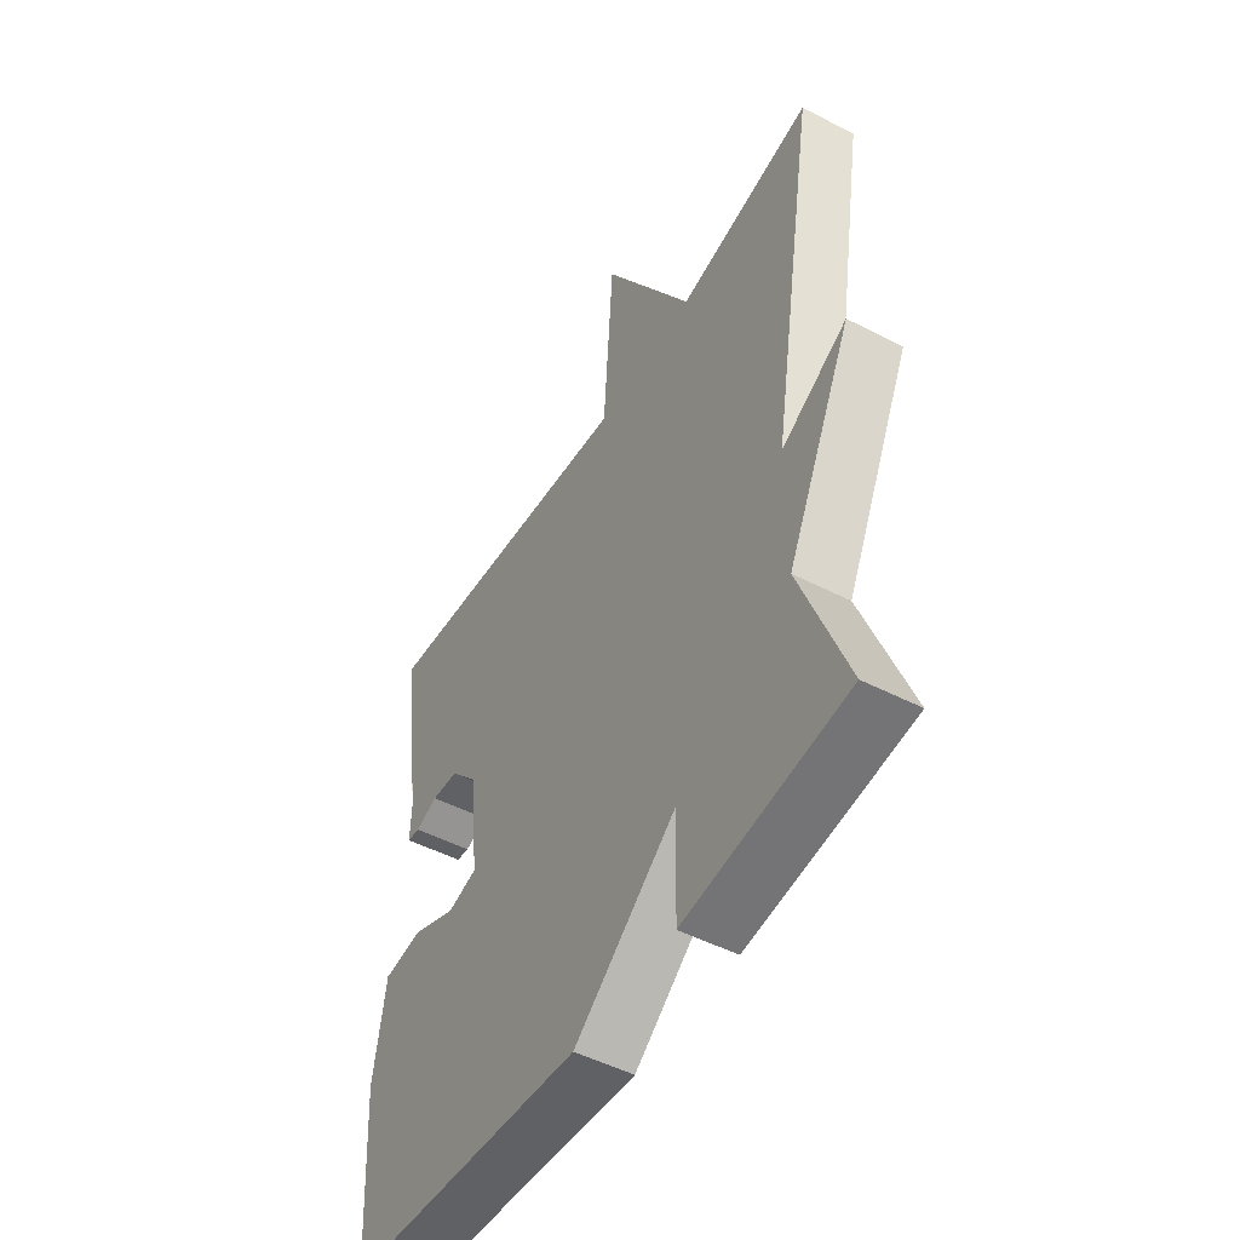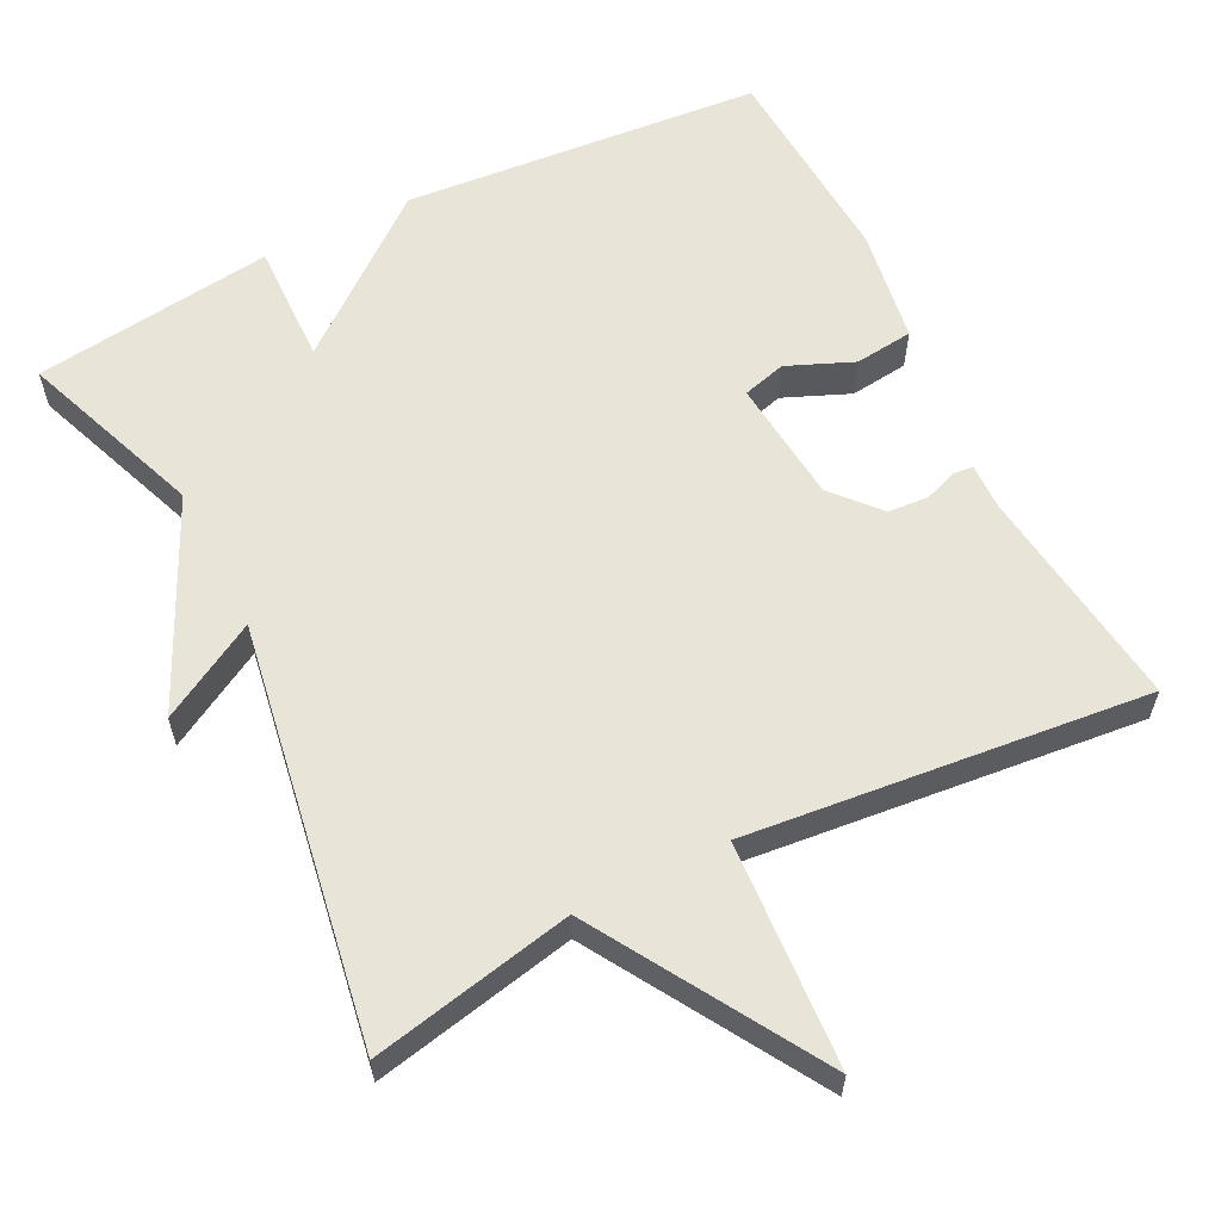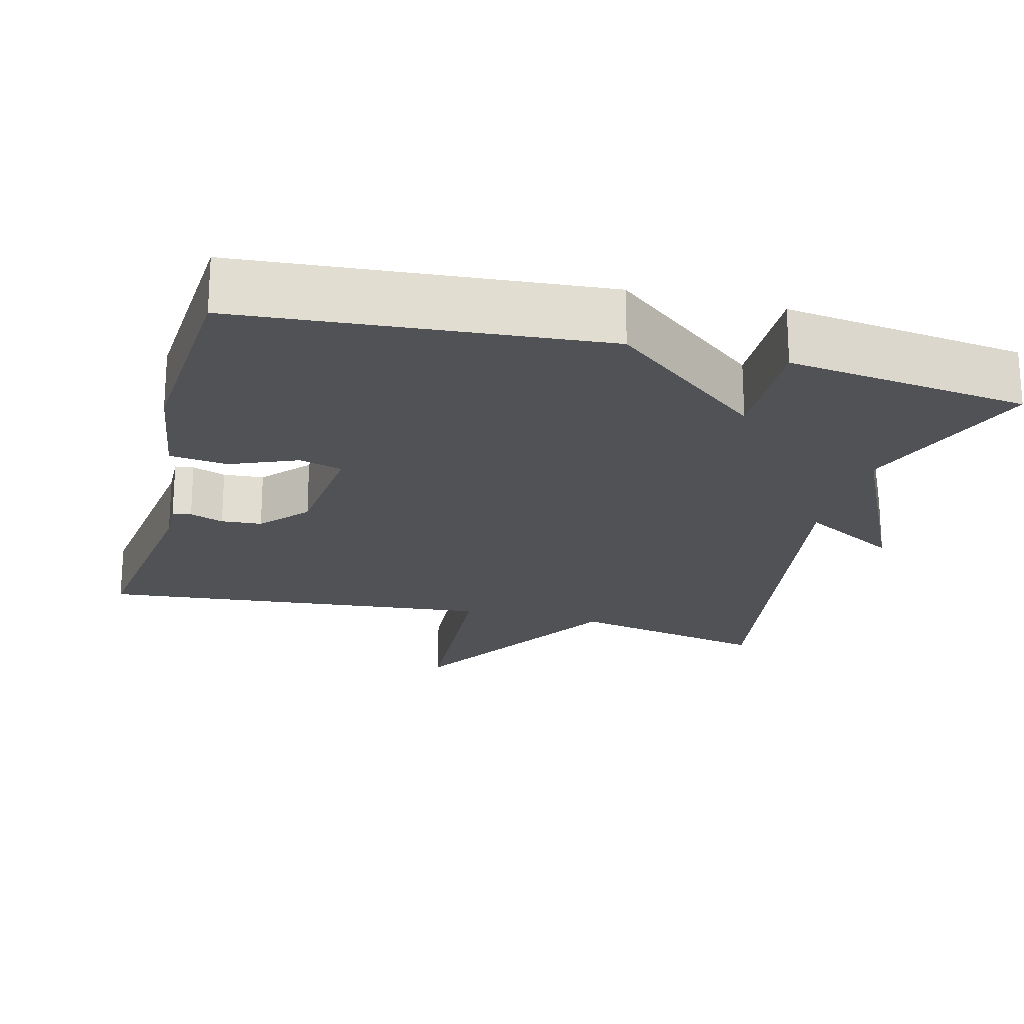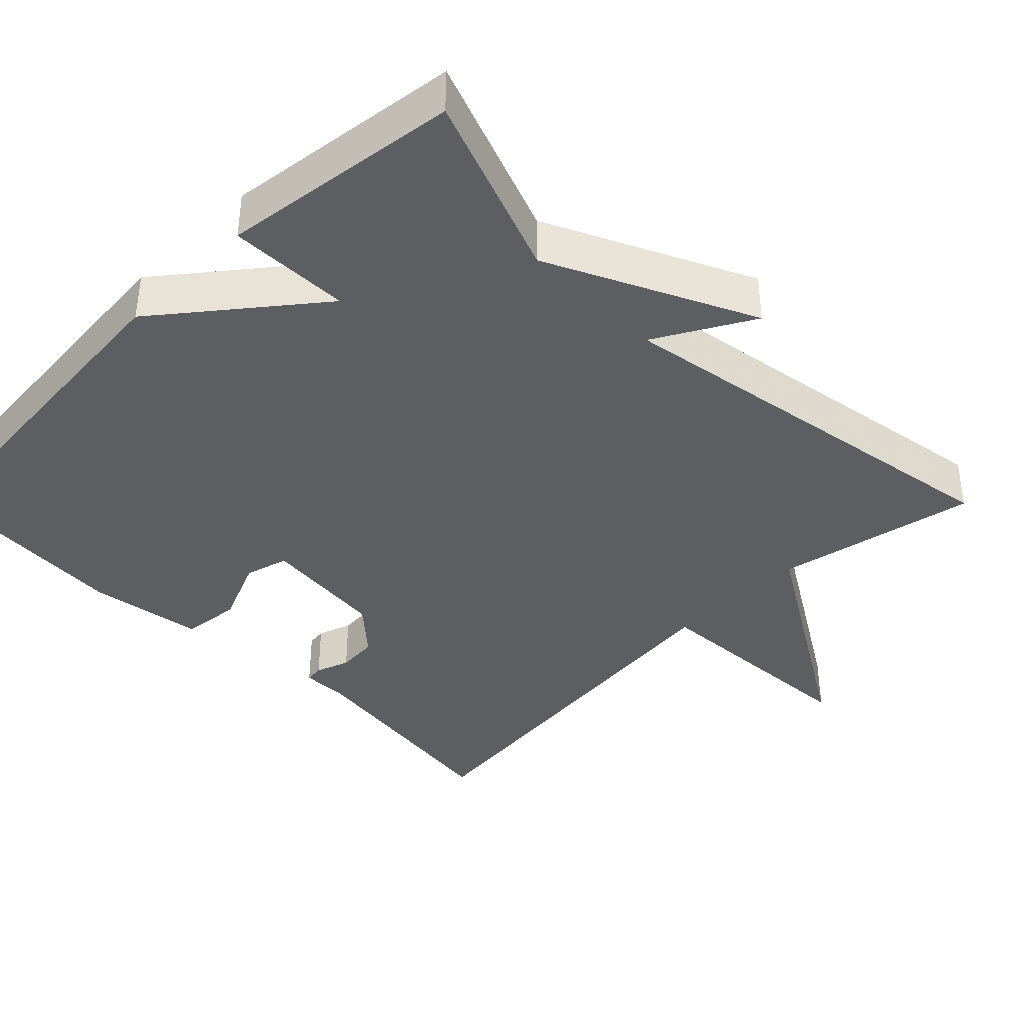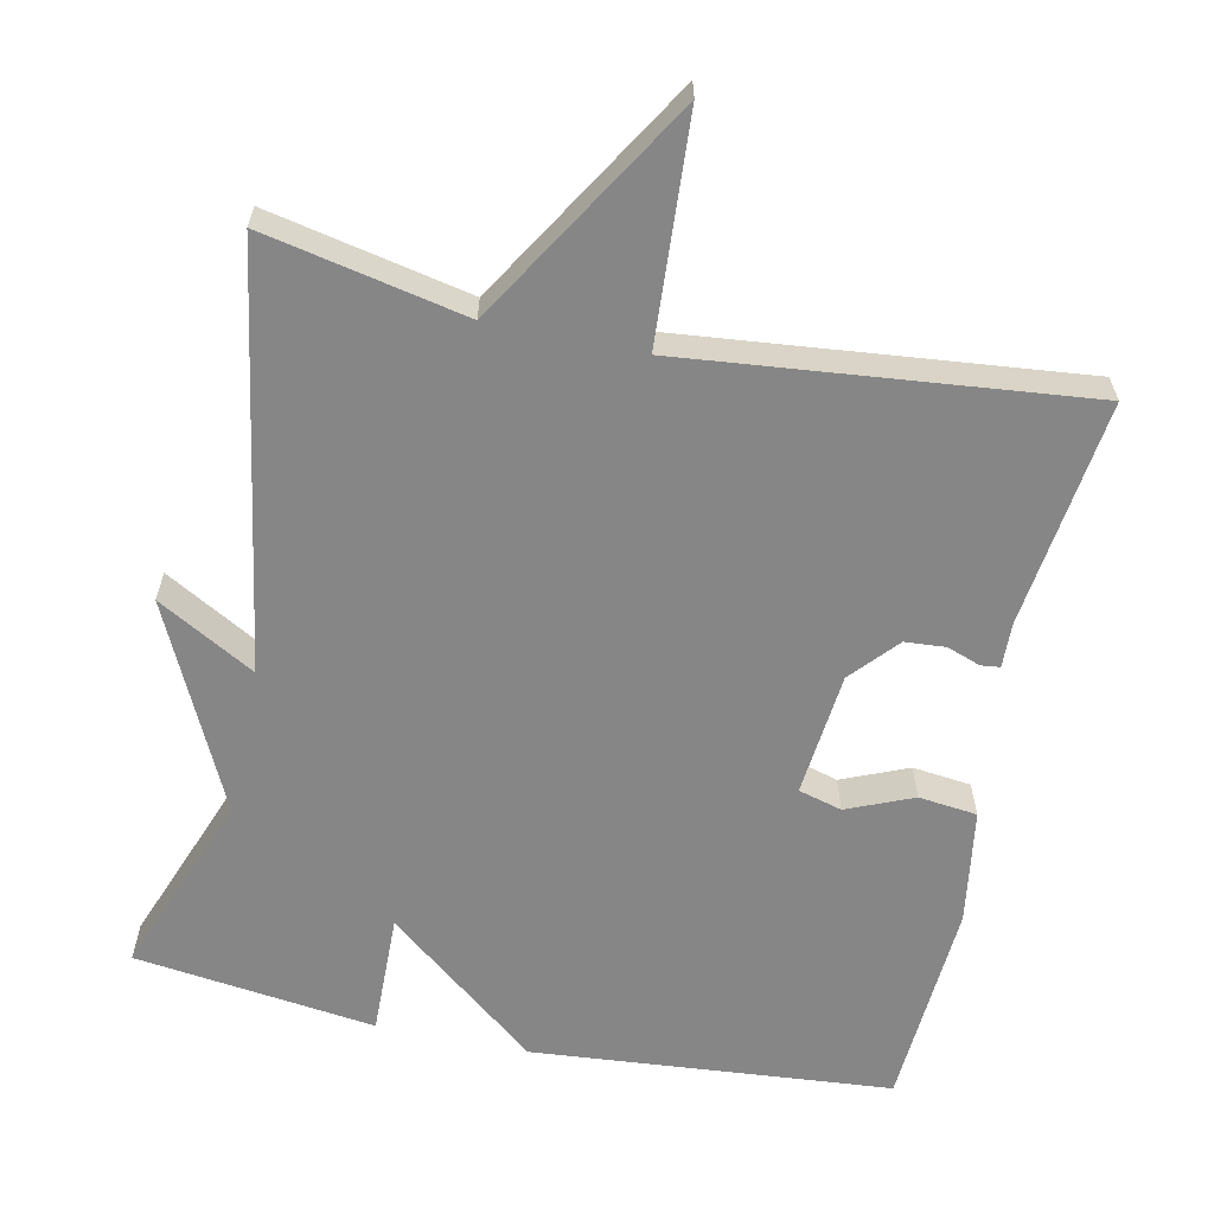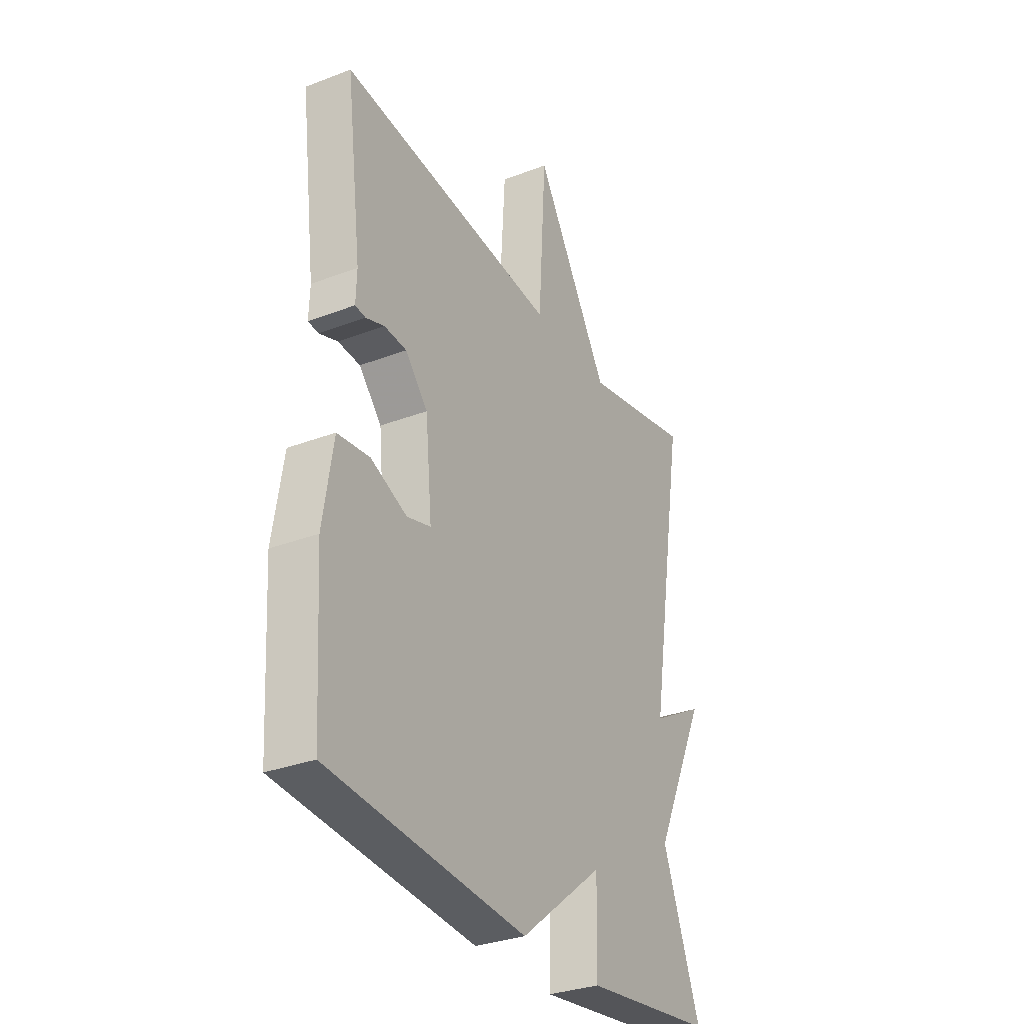
<metadata>
{"format":"obj","ext":"obj","renderer":"f3d","projection":"perspective","resolution":1024,"background":"white","views":[{"elev":-49.6,"azim":-119.7,"up":"+Z"},{"elev":60.3,"azim":-26.7,"up":"+Y"},{"elev":-21.1,"azim":165.3,"up":"+Y"},{"elev":-39.1,"azim":-135.2,"up":"+Y"},{"elev":-62.0,"azim":-12.0,"up":"+Y"},{"elev":-31.5,"azim":118.5,"up":"+Z"}]}
</metadata>
<code>
v -0.5 0.07 0.5
v -0.232 0.07 0.445
v -0.051 0.07 0.744
v -0.032 0.07 0.445
v 0.5 0.07 0.5
v 0.462 0.07 0.198
v 0.464 0.07 0.138
v 0.439 0.07 0.135
v 0.394 0.07 0.151
v 0.34 0.07 0.147
v 0.285 0.07 0.085
v 0.269 0.07 -0.081
v 0.327 0.07 -0.097
v 0.415 0.07 -0.06
v 0.493 0.07 -0.069
v 0.517 0.07 -0.222
v 0.5 0.07 -0.5
v 0.021 0.07 -0.541
v -0.183 0.07 -0.378
v -0.179 0.07 -0.541
v -0.5 0.07 -0.5
v -0.408 0.07 -0.255
v -0.538 0.07 0.018
v -0.408 0.07 -0.055
v -0.5 0 0.5
v -0.232 0 0.445
v -0.051 0 0.744
v -0.032 0 0.445
v 0.5 0 0.5
v 0.462 0 0.198
v 0.464 0 0.138
v 0.439 0 0.135
v 0.394 0 0.151
v 0.34 0 0.147
v 0.285 0 0.085
v 0.269 0 -0.081
v 0.327 0 -0.097
v 0.415 0 -0.06
v 0.493 0 -0.069
v 0.517 0 -0.222
v 0.5 0 -0.5
v 0.021 0 -0.541
v -0.183 0 -0.378
v -0.179 0 -0.541
v -0.5 0 -0.5
v -0.408 0 -0.255
v -0.538 0 0.018
v -0.408 0 -0.055
f 22 23 24
f 19 20 21 22
f 19 22 24
f 17 18 19
f 16 17 19
f 15 16 19
f 14 15 19
f 13 14 19
f 12 13 19 24
f 24 1 2
f 12 24 2
f 11 12 2
f 6 7 8 9
f 6 9 10
f 5 6 10
f 4 5 10
f 2 3 4
f 2 4 10 11
f 48 47 46
f 46 45 44 43
f 48 46 43
f 43 42 41
f 43 41 40
f 43 40 39
f 43 39 38
f 43 38 37
f 48 43 37 36
f 26 25 48
f 26 48 36
f 26 36 35
f 33 32 31 30
f 34 33 30
f 34 30 29
f 34 29 28
f 28 27 26
f 35 34 28 26
f 1 25 26 2
f 2 26 27 3
f 3 27 28 4
f 4 28 29 5
f 5 29 30 6
f 6 30 31 7
f 7 31 32 8
f 8 32 33 9
f 9 33 34 10
f 10 34 35 11
f 11 35 36 12
f 12 36 37 13
f 13 37 38 14
f 14 38 39 15
f 15 39 40 16
f 16 40 41 17
f 17 41 42 18
f 18 42 43 19
f 19 43 44 20
f 20 44 45 21
f 21 45 46 22
f 22 46 47 23
f 23 47 48 24
f 24 48 25 1

</code>
